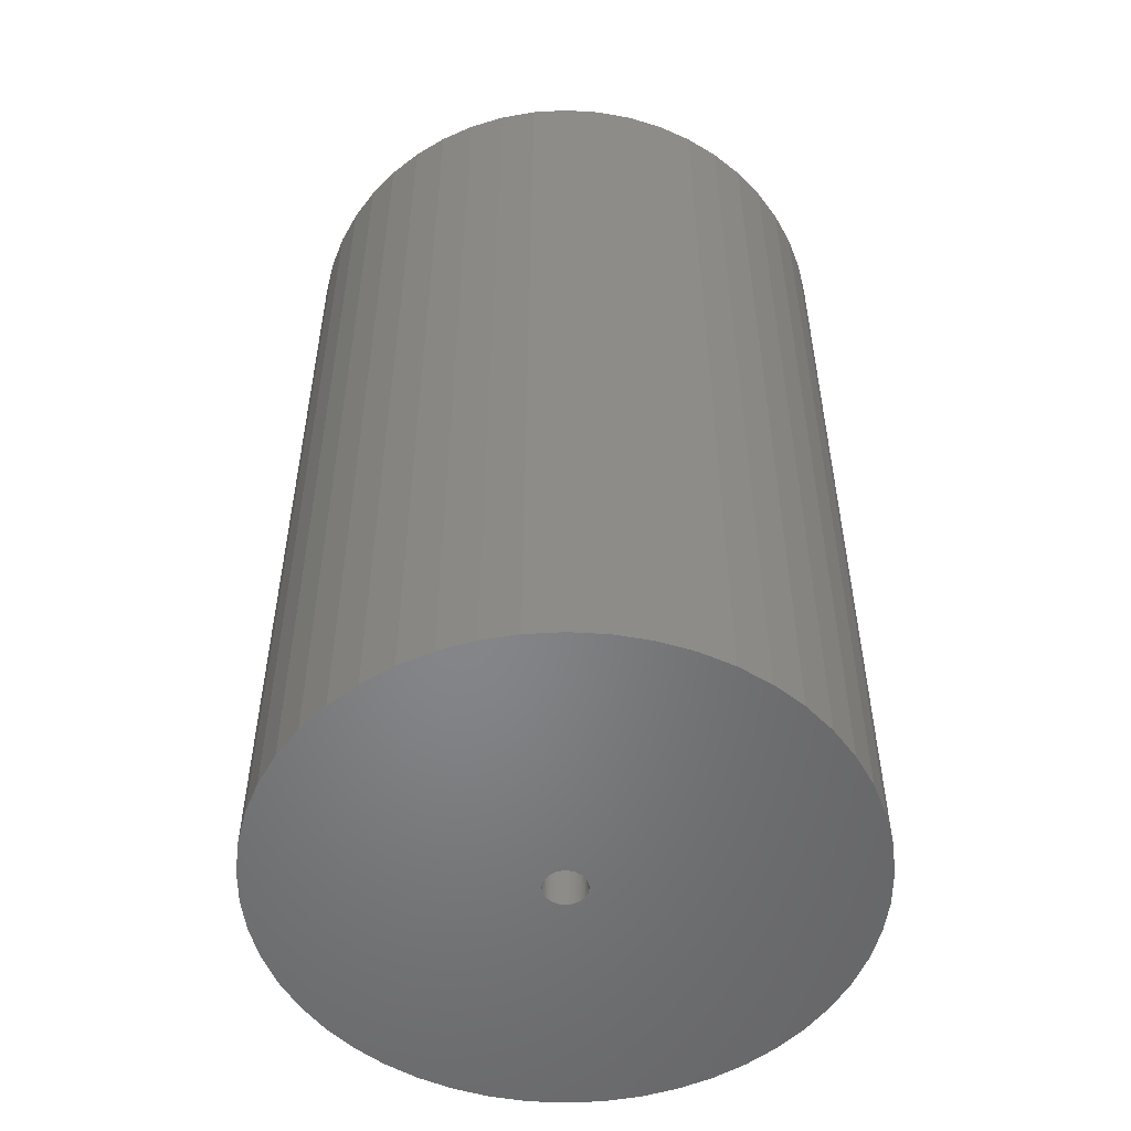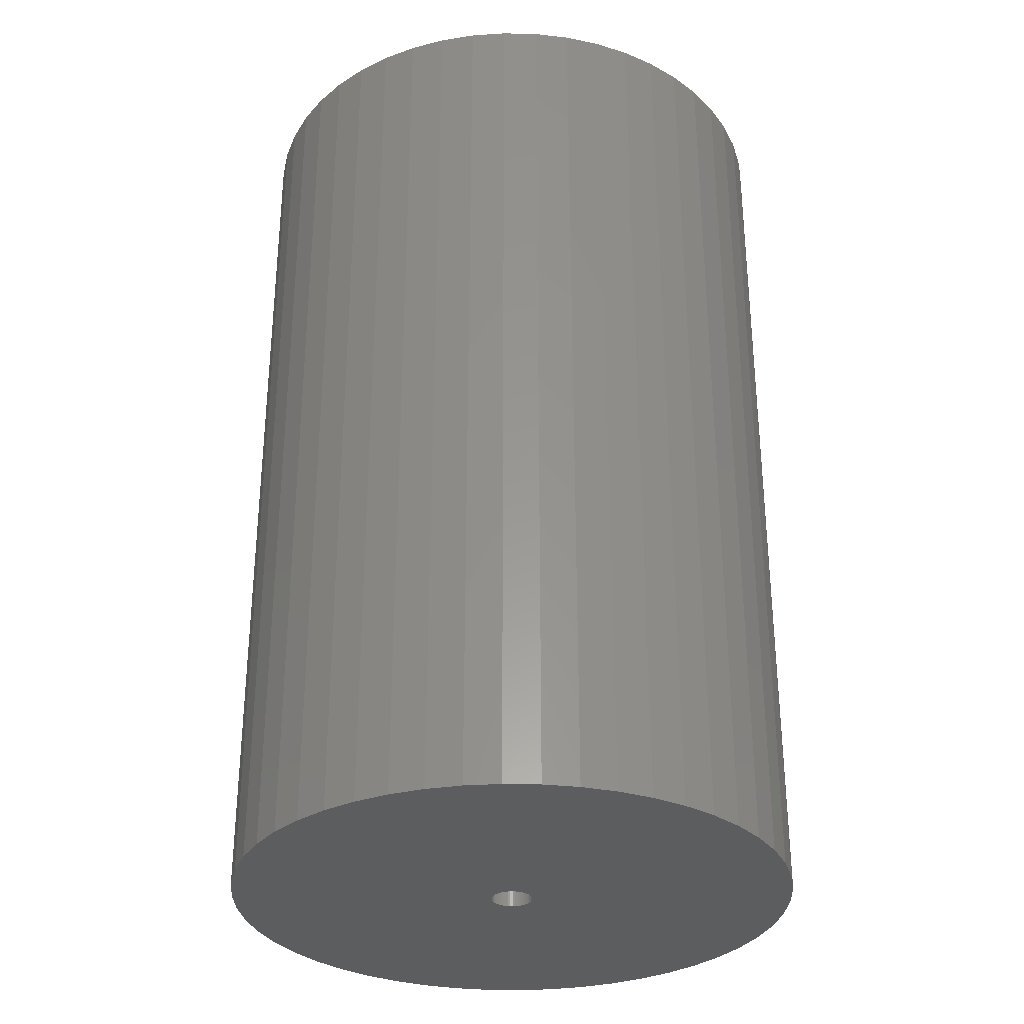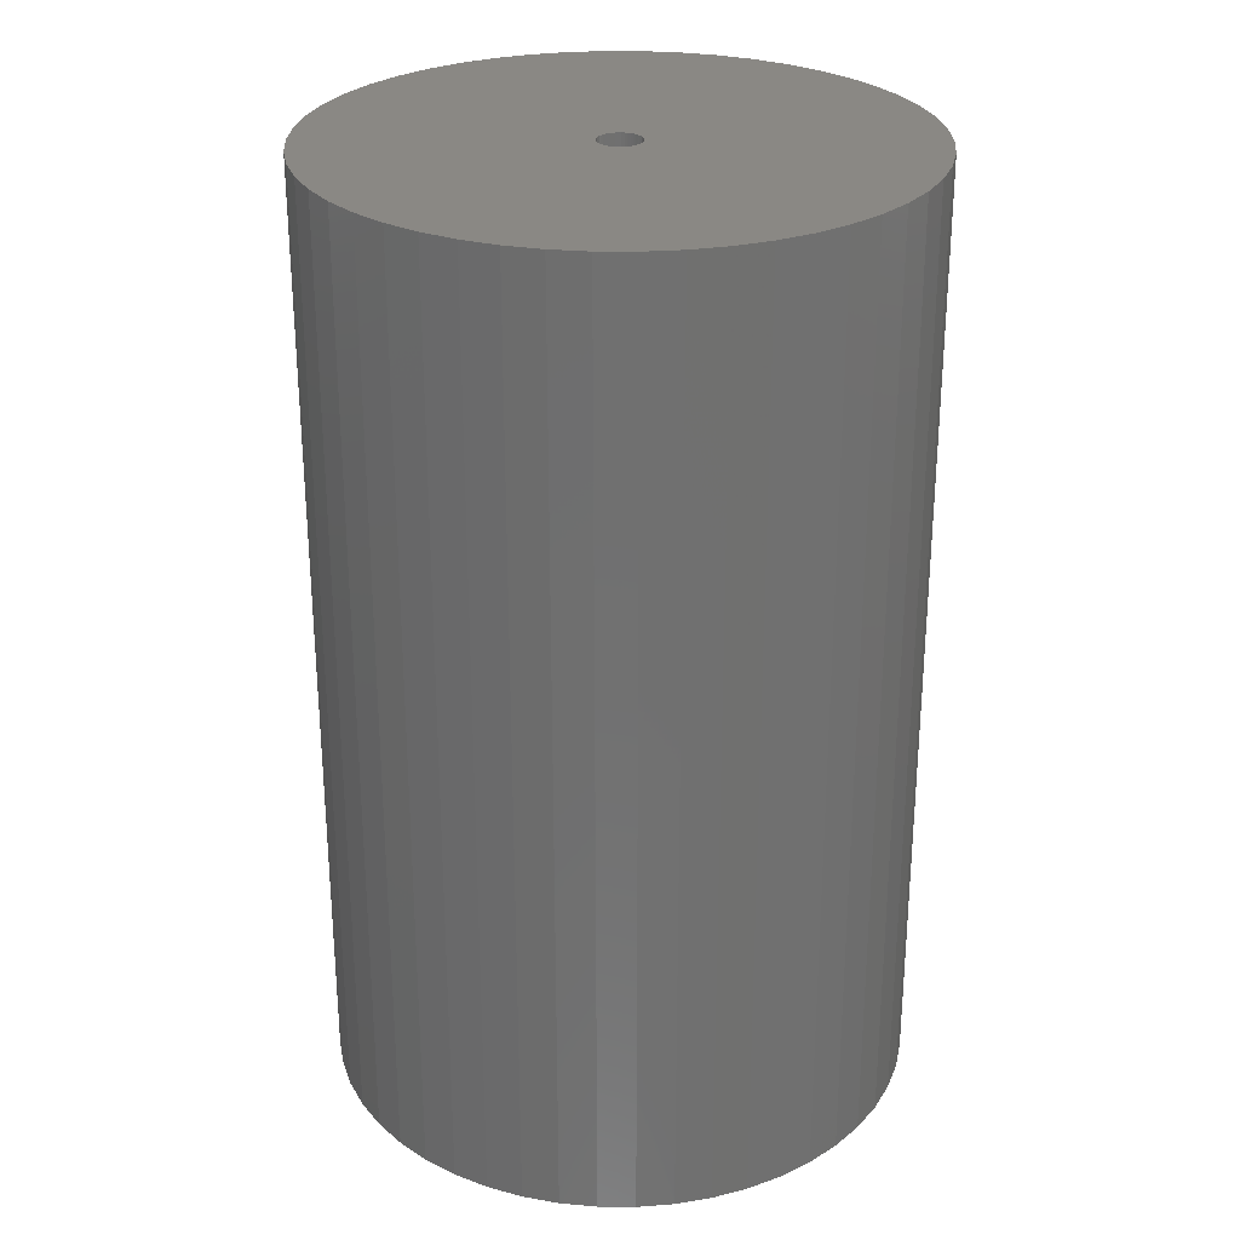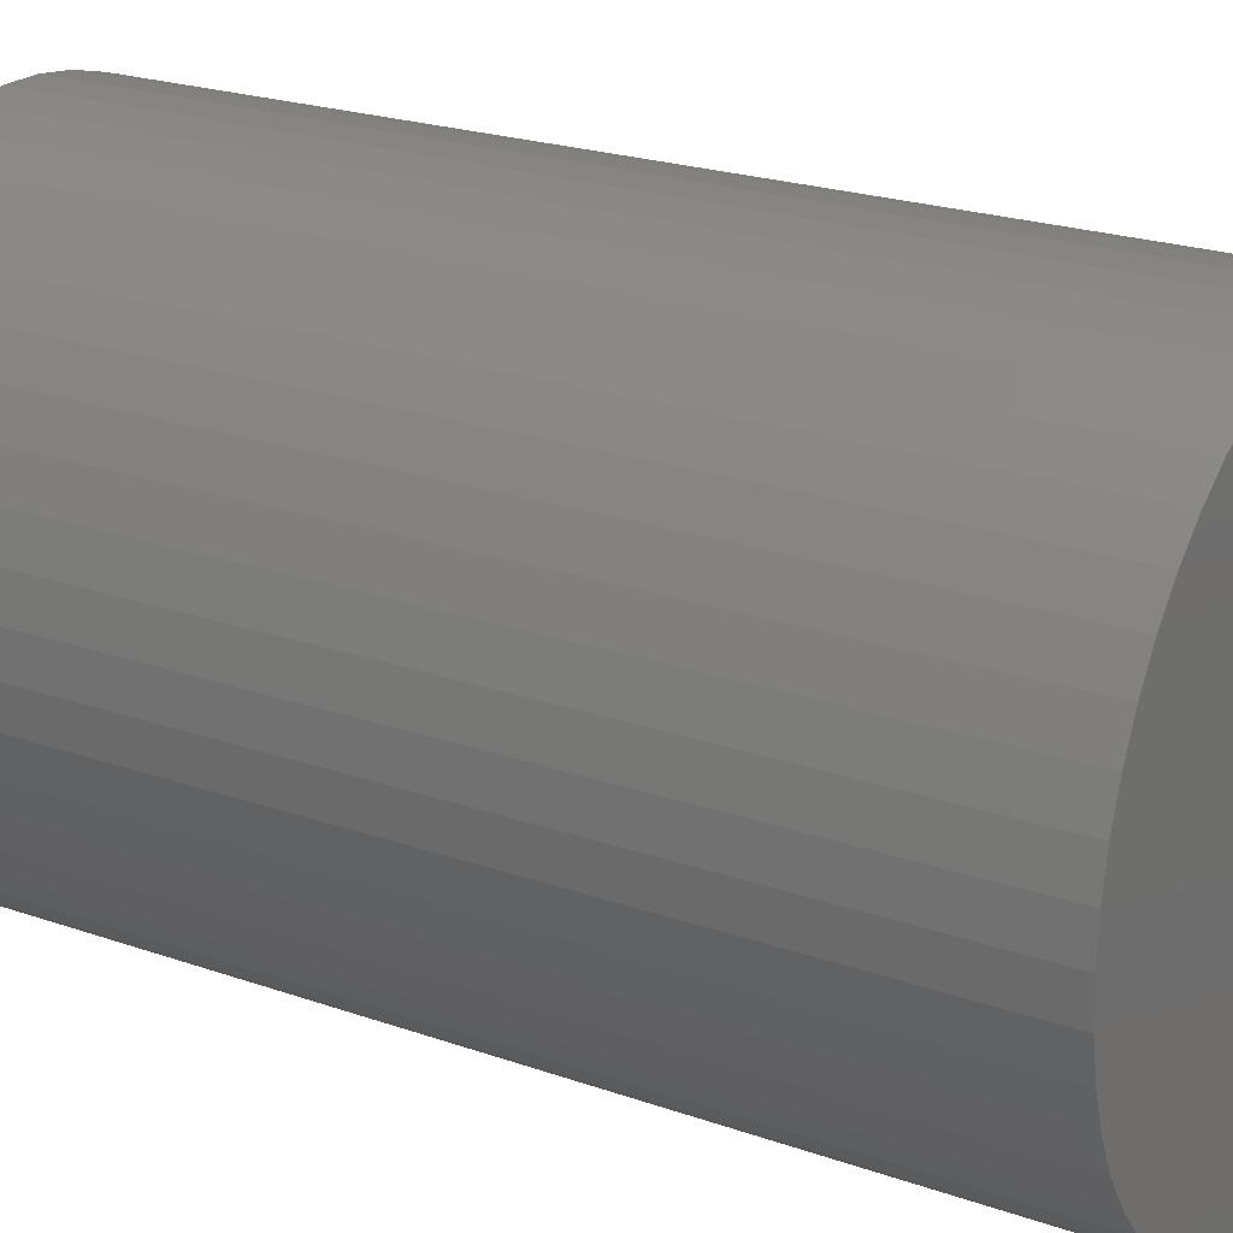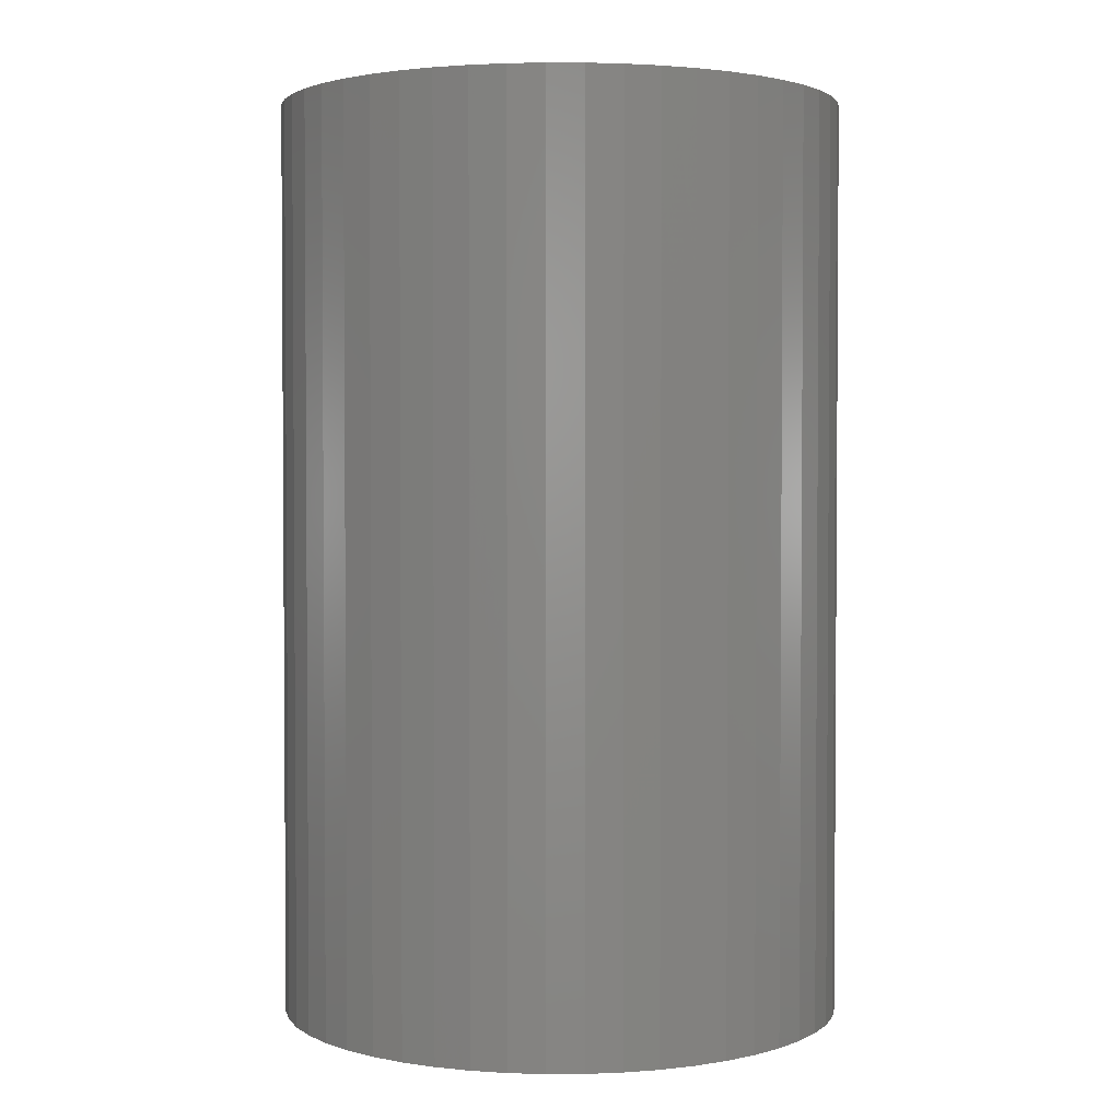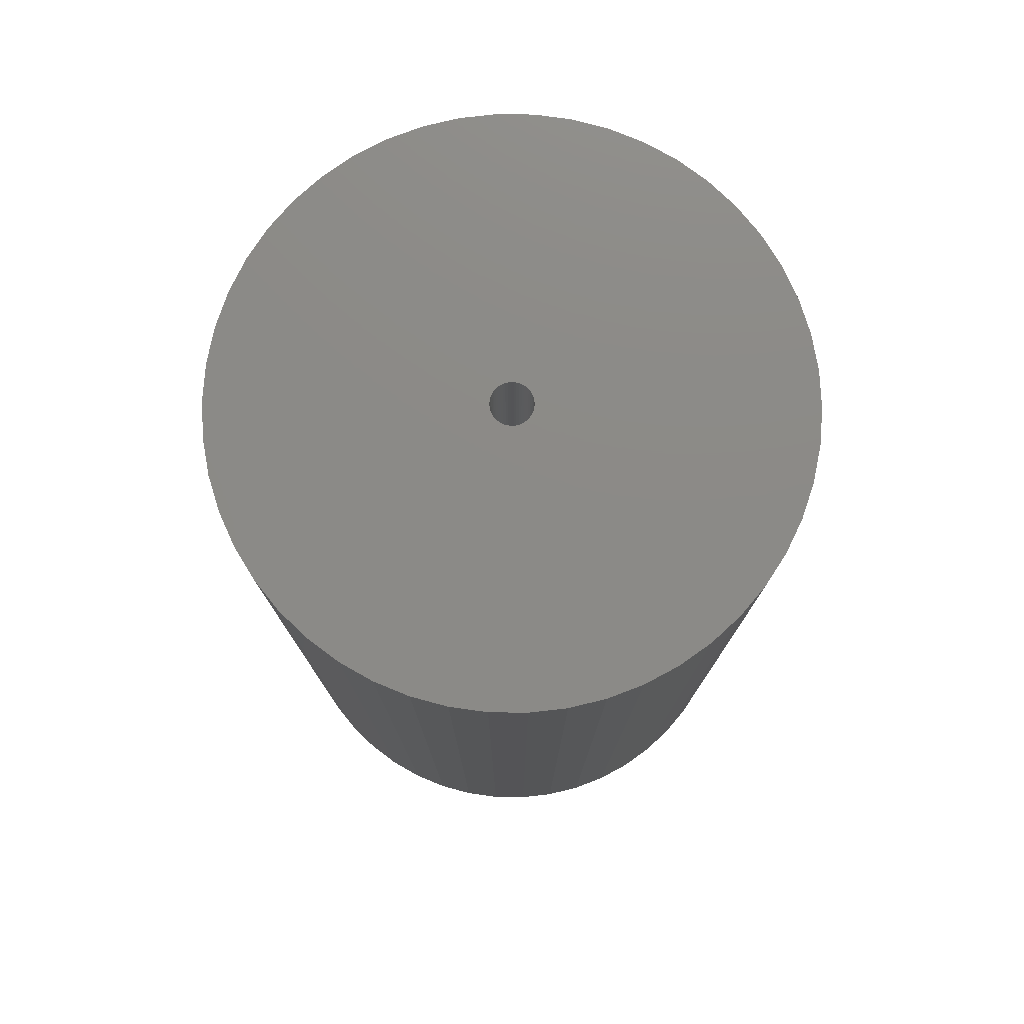
<metadata>
{"format":"stl","ext":"stl","renderer":"f3d","projection":"perspective","resolution":1024,"background":"white","views":[{"elev":-52.8,"azim":75.5,"up":"+Z"},{"elev":-31.5,"azim":-145.8,"up":"+Z"},{"elev":27.7,"azim":101.4,"up":"+Z"},{"elev":22.0,"azim":121.7,"up":"+Y"},{"elev":2.4,"azim":-15.4,"up":"+Z"},{"elev":77.6,"azim":94.3,"up":"+Z"}]}
</metadata>
<code>
# stl→obj: 200 verts, 400 faces
v 21.25 0 34.5
v 21.08 2.663 -34.5
v 21.08 2.663 34.5
v 21.25 0 -34.5
v -21.25 0 -34.5
v -21.08 2.663 34.5
v -21.08 2.663 -34.5
v -21.25 0 34.5
v 1.334 21.21 -34.5
v -1.334 21.21 34.5
v 1.334 21.21 34.5
v -1.334 21.21 -34.5
v -1.334 -21.21 -34.5
v 1.334 -21.21 34.5
v -1.334 -21.21 34.5
v 1.334 -21.21 -34.5
v 15.49 14.55 -34.5
v 13.55 16.37 34.5
v 15.49 14.55 34.5
v 13.55 16.37 -34.5
v -13.55 16.37 -34.5
v -15.49 14.55 34.5
v -13.55 16.37 34.5
v -15.49 14.55 -34.5
v -6.567 20.21 -34.5
v -9.048 19.23 34.5
v -6.567 20.21 34.5
v -9.048 19.23 -34.5
v 19.76 7.823 34.5
v 18.62 10.24 -34.5
v 18.62 10.24 34.5
v 19.76 7.823 -34.5
v 20.58 5.285 -34.5
v 20.58 5.285 34.5
v 17.19 12.49 -34.5
v 17.19 12.49 34.5
v 9.048 19.23 -34.5
v 6.567 20.21 34.5
v 9.048 19.23 34.5
v 6.567 20.21 -34.5
v 3.982 20.87 34.5
v 3.982 20.87 -34.5
v 11.39 17.94 34.5
v 11.39 17.94 -34.5
v -19.76 7.823 -34.5
v -18.62 10.24 34.5
v -18.62 10.24 -34.5
v -19.76 7.823 34.5
v -17.19 12.49 -34.5
v -17.19 12.49 34.5
v -20.58 5.285 -34.5
v -20.58 5.285 34.5
v -11.39 17.94 34.5
v -11.39 17.94 -34.5
v -3.982 20.87 34.5
v -3.982 20.87 -34.5
v 3.982 -20.87 34.5
v 3.982 -20.87 -34.5
v 9.048 -19.23 -34.5
v 11.39 -17.94 34.5
v 9.048 -19.23 34.5
v 11.39 -17.94 -34.5
v 1.55 0 34.5
v 1.538 0.1943 34.5
v 21.08 -2.663 34.5
v 1.501 0.3855 34.5
v 1.538 -0.1943 34.5
v 1.441 0.5706 34.5
v 20.58 -5.285 34.5
v 1.358 0.7467 34.5
v 1.501 -0.3855 34.5
v 1.254 0.9111 34.5
v 19.76 -7.823 34.5
v 1.13 1.061 34.5
v 1.441 -0.5706 34.5
v 0.988 1.194 34.5
v 18.62 -10.24 34.5
v 0.8305 1.309 34.5
v 1.358 -0.7467 34.5
v 0.66 1.402 34.5
v 17.19 -12.49 34.5
v 0.479 1.474 34.5
v 1.254 -0.9111 34.5
v 15.49 -14.55 34.5
v 0.2904 1.523 34.5
v 0.09732 1.547 34.5
v -0.09732 1.547 34.5
v -0.2904 1.523 34.5
v -0.479 1.474 34.5
v -0.66 1.402 34.5
v -0.8305 1.309 34.5
v -0.988 1.194 34.5
v -1.13 1.061 34.5
v -1.254 0.9111 34.5
v 1.13 -1.061 34.5
v 13.55 -16.37 34.5
v 0.988 -1.194 34.5
v 0.8305 -1.309 34.5
v 0.66 -1.402 34.5
v 6.567 -20.21 34.5
v 0.479 -1.474 34.5
v 0.2904 -1.523 34.5
v 0.09732 -1.547 34.5
v -0.09732 -1.547 34.5
v -0.2904 -1.523 34.5
v -3.982 -20.87 34.5
v -0.479 -1.474 34.5
v -6.567 -20.21 34.5
v -0.66 -1.402 34.5
v -9.048 -19.23 34.5
v -0.8305 -1.309 34.5
v -11.39 -17.94 34.5
v -0.988 -1.194 34.5
v -13.55 -16.37 34.5
v -1.13 -1.061 34.5
v -15.49 -14.55 34.5
v -1.254 -0.9111 34.5
v -17.19 -12.49 34.5
v -1.358 -0.7467 34.5
v -18.62 -10.24 34.5
v -1.441 -0.5706 34.5
v -19.76 -7.823 34.5
v -1.501 -0.3855 34.5
v -20.58 -5.285 34.5
v -1.538 -0.1943 34.5
v -21.08 -2.663 34.5
v -1.55 0 34.5
v -1.358 0.7467 34.5
v -1.441 0.5706 34.5
v -1.501 0.3855 34.5
v -1.538 0.1943 34.5
v 21.08 -2.663 -34.5
v 20.58 -5.285 -34.5
v 19.76 -7.823 -34.5
v -18.62 -10.24 -34.5
v -19.76 -7.823 -34.5
v 1.55 0 -34.5
v 1.538 -0.1943 -34.5
v 1.501 -0.3855 -34.5
v 1.538 0.1943 -34.5
v 1.441 -0.5706 -34.5
v 18.62 -10.24 -34.5
v 1.358 -0.7467 -34.5
v 17.19 -12.49 -34.5
v 1.501 0.3855 -34.5
v 1.254 -0.9111 -34.5
v 15.49 -14.55 -34.5
v 1.13 -1.061 -34.5
v 13.55 -16.37 -34.5
v 1.441 0.5706 -34.5
v 0.988 -1.194 -34.5
v 0.8305 -1.309 -34.5
v 1.358 0.7467 -34.5
v 0.66 -1.402 -34.5
v 6.567 -20.21 -34.5
v 0.479 -1.474 -34.5
v 1.254 0.9111 -34.5
v 0.2904 -1.523 -34.5
v 0.09732 -1.547 -34.5
v -0.09732 -1.547 -34.5
v -0.2904 -1.523 -34.5
v -3.982 -20.87 -34.5
v -0.479 -1.474 -34.5
v -6.567 -20.21 -34.5
v -0.66 -1.402 -34.5
v -9.048 -19.23 -34.5
v -0.8305 -1.309 -34.5
v -11.39 -17.94 -34.5
v -0.988 -1.194 -34.5
v -13.55 -16.37 -34.5
v -1.13 -1.061 -34.5
v -15.49 -14.55 -34.5
v -1.254 -0.9111 -34.5
v 1.13 1.061 -34.5
v 0.988 1.194 -34.5
v 0.8305 1.309 -34.5
v 0.66 1.402 -34.5
v 0.479 1.474 -34.5
v 0.2904 1.523 -34.5
v 0.09732 1.547 -34.5
v -0.09732 1.547 -34.5
v -0.2904 1.523 -34.5
v -0.479 1.474 -34.5
v -0.66 1.402 -34.5
v -0.8305 1.309 -34.5
v -0.988 1.194 -34.5
v -1.13 1.061 -34.5
v -1.254 0.9111 -34.5
v -1.358 0.7467 -34.5
v -1.441 0.5706 -34.5
v -1.501 0.3855 -34.5
v -1.538 0.1943 -34.5
v -1.55 0 -34.5
v -17.19 -12.49 -34.5
v -1.358 -0.7467 -34.5
v -1.441 -0.5706 -34.5
v -1.501 -0.3855 -34.5
v -20.58 -5.285 -34.5
v -1.538 -0.1943 -34.5
v -21.08 -2.663 -34.5
f 1 2 3
f 2 1 4
f 5 6 7
f 6 5 8
f 9 10 11
f 10 9 12
f 13 14 15
f 14 13 16
f 17 18 19
f 18 17 20
f 21 22 23
f 22 21 24
f 25 26 27
f 26 25 28
f 29 30 31
f 30 29 32
f 3 33 34
f 33 3 2
f 31 35 36
f 35 31 30
f 37 38 39
f 38 37 40
f 40 41 38
f 41 40 42
f 20 43 18
f 43 20 44
f 45 46 47
f 46 45 48
f 49 22 24
f 22 49 50
f 51 48 45
f 48 51 52
f 28 53 26
f 53 28 54
f 12 55 10
f 55 12 56
f 16 57 14
f 57 16 58
f 59 60 61
f 60 59 62
f 34 32 29
f 32 34 33
f 36 17 19
f 17 36 35
f 42 11 41
f 11 42 9
f 44 39 43
f 39 44 37
f 47 50 49
f 50 47 46
f 7 52 51
f 52 7 6
f 63 1 3
f 64 3 34
f 1 63 65
f 66 34 29
f 67 65 63
f 68 29 31
f 65 67 69
f 70 31 36
f 71 69 67
f 72 36 19
f 69 71 73
f 74 19 18
f 75 73 71
f 76 18 43
f 73 75 77
f 78 43 39
f 79 77 75
f 80 39 38
f 77 79 81
f 82 38 41
f 83 81 79
f 81 83 84
f 3 64 63
f 34 66 64
f 29 68 66
f 31 70 68
f 85 41 11
f 36 72 70
f 19 74 72
f 18 76 74
f 43 78 76
f 39 80 78
f 38 82 80
f 41 85 82
f 11 86 85
f 11 87 86
f 10 87 11
f 87 10 88
f 55 88 10
f 88 55 89
f 27 89 55
f 89 27 90
f 26 90 27
f 90 26 91
f 53 91 26
f 91 53 92
f 23 92 53
f 92 23 93
f 22 93 23
f 93 22 94
f 95 84 83
f 84 95 96
f 97 96 95
f 96 97 60
f 98 60 97
f 60 98 61
f 99 61 98
f 61 99 100
f 101 100 99
f 100 101 57
f 102 57 101
f 57 102 14
f 103 14 102
f 104 14 103
f 15 104 105
f 106 105 107
f 108 107 109
f 110 109 111
f 112 111 113
f 114 113 115
f 116 115 117
f 104 15 14
f 118 117 119
f 120 119 121
f 122 121 123
f 124 123 125
f 126 125 127
f 50 94 22
f 105 106 15
f 94 50 128
f 107 108 106
f 46 128 50
f 109 110 108
f 128 46 129
f 111 112 110
f 48 129 46
f 113 114 112
f 129 48 130
f 115 116 114
f 52 130 48
f 117 118 116
f 130 52 131
f 119 120 118
f 6 131 52
f 121 122 120
f 131 6 127
f 123 124 122
f 8 127 6
f 125 126 124
f 127 8 126
f 54 23 53
f 23 54 21
f 56 27 55
f 27 56 25
f 65 4 1
f 4 65 132
f 73 133 69
f 133 73 134
f 69 132 65
f 132 69 133
f 135 122 136
f 122 135 120
f 137 4 132
f 138 132 133
f 4 137 2
f 139 133 134
f 140 2 137
f 141 134 142
f 2 140 33
f 143 142 144
f 145 33 140
f 146 144 147
f 33 145 32
f 148 147 149
f 150 32 145
f 151 149 62
f 32 150 30
f 152 62 59
f 153 30 150
f 154 59 155
f 30 153 35
f 156 155 58
f 157 35 153
f 35 157 17
f 132 138 137
f 133 139 138
f 134 141 139
f 142 143 141
f 158 58 16
f 144 146 143
f 147 148 146
f 149 151 148
f 62 152 151
f 59 154 152
f 155 156 154
f 58 158 156
f 16 159 158
f 16 160 159
f 13 160 16
f 160 13 161
f 162 161 13
f 161 162 163
f 164 163 162
f 163 164 165
f 166 165 164
f 165 166 167
f 168 167 166
f 167 168 169
f 170 169 168
f 169 170 171
f 172 171 170
f 171 172 173
f 174 17 157
f 17 174 20
f 175 20 174
f 20 175 44
f 176 44 175
f 44 176 37
f 177 37 176
f 37 177 40
f 178 40 177
f 40 178 42
f 179 42 178
f 42 179 9
f 180 9 179
f 181 9 180
f 12 181 182
f 56 182 183
f 25 183 184
f 28 184 185
f 54 185 186
f 21 186 187
f 24 187 188
f 181 12 9
f 49 188 189
f 47 189 190
f 45 190 191
f 51 191 192
f 7 192 193
f 194 173 172
f 182 56 12
f 173 194 195
f 183 25 56
f 135 195 194
f 184 28 25
f 195 135 196
f 185 54 28
f 136 196 135
f 186 21 54
f 196 136 197
f 187 24 21
f 198 197 136
f 188 49 24
f 197 198 199
f 189 47 49
f 200 199 198
f 190 45 47
f 199 200 193
f 191 51 45
f 5 193 200
f 192 7 51
f 193 5 7
f 62 96 60
f 96 62 149
f 136 124 198
f 124 136 122
f 149 84 96
f 84 149 147
f 58 100 57
f 100 58 155
f 155 61 100
f 61 155 59
f 77 134 73
f 134 77 142
f 81 142 77
f 142 81 144
f 162 15 106
f 15 162 13
f 166 108 110
f 108 166 164
f 164 106 108
f 106 164 162
f 172 118 194
f 118 172 116
f 172 114 116
f 114 172 170
f 198 126 200
f 126 198 124
f 200 8 5
f 8 200 126
f 84 144 81
f 144 84 147
f 168 110 112
f 110 168 166
f 170 112 114
f 112 170 168
f 194 120 135
f 120 194 118
f 150 70 153
f 70 150 68
f 130 190 129
f 190 130 191
f 153 72 157
f 72 153 70
f 179 82 85
f 82 179 178
f 178 80 82
f 80 178 177
f 184 89 90
f 89 184 183
f 129 189 128
f 189 129 190
f 139 67 138
f 67 139 71
f 176 76 78
f 76 176 175
f 131 191 130
f 191 131 192
f 94 187 93
f 187 94 188
f 185 90 91
f 90 185 184
f 183 88 89
f 88 183 182
f 137 64 140
f 64 137 63
f 141 71 139
f 71 141 75
f 169 115 113
f 115 169 171
f 151 98 97
f 98 151 152
f 140 66 145
f 66 140 64
f 145 68 150
f 68 145 66
f 175 74 76
f 74 175 174
f 157 74 174
f 74 157 72
f 181 86 87
f 86 181 180
f 177 78 80
f 78 177 176
f 127 192 131
f 192 127 193
f 128 188 94
f 188 128 189
f 182 87 88
f 87 182 181
f 186 91 92
f 91 186 185
f 187 92 93
f 92 187 186
f 138 63 137
f 63 138 67
f 159 104 103
f 104 159 160
f 121 197 123
f 197 121 196
f 115 173 117
f 173 115 171
f 158 103 102
f 103 158 159
f 156 102 101
f 102 156 158
f 180 85 86
f 85 180 179
f 165 111 109
f 111 165 167
f 161 107 105
f 107 161 163
f 125 193 127
f 193 125 199
f 152 99 98
f 99 152 154
f 148 83 146
f 83 148 95
f 143 75 141
f 75 143 79
f 146 79 143
f 79 146 83
f 160 105 104
f 105 160 161
f 123 199 125
f 199 123 197
f 117 195 119
f 195 117 173
f 119 196 121
f 196 119 195
f 154 101 99
f 101 154 156
f 148 97 95
f 97 148 151
f 167 113 111
f 113 167 169
f 163 109 107
f 109 163 165

</code>
